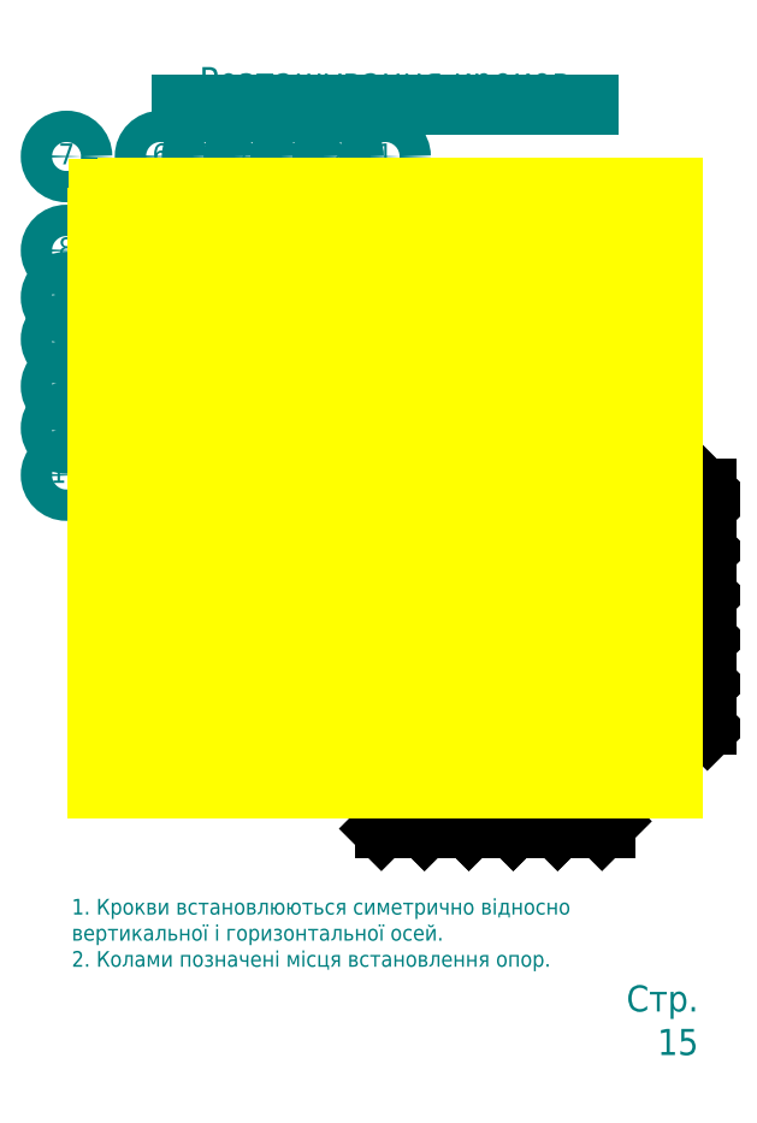
<metadata>
{"format":"dxf","ext":"dxf","renderer":"ezdxf+matplotlib","layout":"modelspace","background":"white","min_lineweight":24,"dpi":150}
</metadata>
<code>
0
SECTION
2
ENTITIES
0
HATCH
8
styny
10
0
20
0
30
0
210
0
220
0
230
1
2
gost_stone
70
    0
71
    0
91
    1
92
    0
93
    8
72
    1
10
1000
20
0
11
0
21
0
72
    1
10
0
20
0
11
-1.137e-13
21
1050
72
    1
10
-1.137e-13
20
1050
11
1000
21
1050
72
    1
10
1000
20
1050
11
1000
21
0
72
    1
10
988
20
1038
11
988
21
12
72
    1
10
988
20
12
11
12
21
12
72
    1
10
12
20
12
11
12
21
1038
72
    1
10
12
20
1038
11
988
21
1038
97
    0
75
    0
76
    1
52
4.712
41
1
77
    0
78
    0
98
    0
0
LWPOLYLINE
8
plyty
90
    6
70
    1
43
0
10
1003
20
30
10
1003
20
528
10
854
20
528
10
854
20
30
10
854
20
30
10
854
20
30
0
LWPOLYLINE
8
plyty
90
    6
70
    1
43
0
10
703
20
30
10
703
20
528
10
554
20
528
10
554
20
30
10
554
20
30
10
554
20
30
0
LWPOLYLINE
8
plyty
90
    5
70
    1
43
0
10
853
20
30
10
853
20
358
10
704
20
358
10
704
20
30
10
704
20
30
0
LWPOLYLINE
8
plyty
90
    5
70
    1
43
0
10
853
20
360
10
853
20
528
10
704
20
528
10
704
20
360
10
704
20
360
0
LWPOLYLINE
8
plyty
90
    5
70
    1
43
0
10
831
20
405
10
831
20
479
10
726
20
479
10
726
20
405
10
726
20
405
0
LWPOLYLINE
8
plyty
90
    6
70
    1
43
0
10
1003
20
30
10
1003
20
528
10
854
20
528
10
854
20
30
10
854
20
30
10
854
20
30
0
LWPOLYLINE
8
plyty
90
    6
70
    1
43
0
10
703
20
30
10
703
20
528
10
554
20
528
10
554
20
30
10
554
20
30
10
554
20
30
0
LWPOLYLINE
8
plyty
90
    5
70
    1
43
0
10
853
20
30
10
853
20
358
10
704
20
358
10
704
20
30
10
704
20
30
0
LWPOLYLINE
8
plyty
90
    5
70
    1
43
0
10
853
20
360
10
853
20
528
10
704
20
528
10
704
20
360
10
704
20
360
0
LWPOLYLINE
8
plyty
90
    5
70
    1
43
0
10
831
20
405
10
831
20
479
10
726
20
479
10
726
20
405
10
726
20
405
0
LINE
8
rozmir
10
1070
20
525
11
-70
21
525
0
LINE
8
rozmir
10
500
20
1120
11
500
21
-70
0
LWPOLYLINE
8
muerlat
90
    4
70
    1
43
0
10
983
20
1034
10
983
20
1019
10
17
20
1019
10
17
20
1034
0
LWPOLYLINE
8
muerlat
90
    4
70
    1
43
0
10
17
20
16
10
17
20
31
10
983
20
31
10
983
20
16
0
LWPOLYLINE
8
muerlat
90
    4
70
    1
43
0
10
983
20
31
10
983
20
1019
10
968
20
1019
10
968
20
31
0
LWPOLYLINE
8
muerlat
90
    4
70
    1
43
0
10
17
20
1019
10
17
20
31
10
32
20
31
10
32
20
1019
0
LWPOLYLINE
8
styny
90
    4
70
    1
43
0
10
1000
20
1050
10
1000
20
0
10
0
20
0
10
-1.137e-13
20
1050
0
LWPOLYLINE
8
styny
90
    4
70
    1
43
0
10
12
20
12
10
12
20
1038
10
988
20
1038
10
988
20
12
0
LWPOLYLINE
8
muerlat
90
    4
70
    1
43
0
10
649
20
345
10
649
20
705
10
659
20
705
10
659
20
345
0
LWPOLYLINE
8
muerlat
90
    4
70
    1
43
0
10
341
20
345
10
341
20
705
10
351
20
705
10
351
20
345
0
LWPOLYLINE
8
muerlat
90
    4
70
    1
43
0
10
659
20
715
10
659
20
705
10
341
20
705
10
341
20
715
0
LWPOLYLINE
8
muerlat
90
    4
70
    1
43
0
10
659
20
345
10
659
20
335
10
341
20
335
10
341
20
345
0
LWPOLYLINE
8
muerlat
90
    4
70
    1
43
0
10
822
20
185
10
822
20
865
10
812
20
865
10
812
20
185
0
LWPOLYLINE
8
muerlat
90
    4
70
    1
43
0
10
188
20
185
10
188
20
865
10
178
20
865
10
178
20
185
0
LWPOLYLINE
8
muerlat
90
    4
70
    1
43
0
10
822
20
875
10
822
20
865
10
178
20
865
10
178
20
875
0
LWPOLYLINE
8
muerlat
90
    4
70
    1
43
0
10
178
20
175
10
178
20
185
10
822
20
185
10
822
20
175
0
LWPOLYLINE
8
brick
90
    7
70
    0
43
0
10
468
20
550.5
10
546
20
550.5
10
546
20
486.5
10
508
20
486.5
10
508
20
499.5
10
468
20
499.5
10
468
20
550.5
0
LWPOLYLINE
8
brick
90
    4
70
    1
43
0
10
468
20
550.5
10
468
20
499.5
10
532
20
499.5
10
532
20
550.5
0
CIRCLE
8
tekst
10
500
20
1160
40
30
0
MTEXT
8
tekst
10
500
20
1160
30
0
40
40
41
8.889
71
    5
72
    1
1
1
7
cyrillic_ii
210
0
220
0
230
1
50
360
73
    2
44
1
0
CIRCLE
8
tekst
10
410
20
1160
40
30
0
MTEXT
8
tekst
10
410
20
1160
30
0
40
40
41
17.78
71
    5
72
    1
1
2
7
cyrillic_ii
210
0
220
0
230
1
50
360
73
    2
44
1
0
CIRCLE
8
tekst
10
330
20
1160
40
30
0
MTEXT
8
tekst
10
330
20
1160
30
0
40
40
41
17.78
71
    5
72
    1
1
3
7
cyrillic_ii
210
0
220
0
230
1
50
360
73
    2
44
1
0
CIRCLE
8
tekst
10
240
20
1160
40
30
0
MTEXT
8
tekst
10
240
20
1160
30
0
40
40
41
22.22
71
    5
72
    1
1
4
7
cyrillic_ii
210
0
220
0
230
1
50
360
73
    2
44
1
0
CIRCLE
8
tekst
10
160
20
1160
40
30
0
MTEXT
8
tekst
10
160
20
1160
30
0
40
40
41
17.78
71
    5
72
    1
1
5
7
cyrillic_ii
210
0
220
0
230
1
50
360
73
    2
44
1
0
CIRCLE
8
tekst
10
70
20
1160
40
30
0
MTEXT
8
tekst
10
70
20
1160
30
0
40
40
41
17.78
71
    5
72
    1
1
6
7
cyrillic_ii
210
0
220
0
230
1
50
360
73
    2
44
1
0
CIRCLE
8
tekst
10
-110
20
1160
40
30
0
MTEXT
8
tekst
10
-110
20
1160
30
0
40
40
41
17.78
71
    5
72
    1
1
7
7
cyrillic_ii
210
0
220
0
230
1
50
360
73
    2
44
1
0
CIRCLE
8
tekst
10
-110
20
980
40
30
0
MTEXT
8
tekst
10
-110
20
980
30
0
40
40
41
17.78
71
    5
72
    1
1
8
7
cyrillic_ii
210
0
220
0
230
1
50
360
73
    2
44
1
0
CIRCLE
8
tekst
10
-110
20
890
40
30
0
MTEXT
8
tekst
10
-110
20
890
30
0
40
40
41
17.78
71
    5
72
    1
1
9
7
cyrillic_ii
210
0
220
0
230
1
50
360
73
    2
44
1
0
CIRCLE
8
tekst
10
-110
20
810
40
30
0
MTEXT
8
tekst
10
-110
20
810
30
0
40
40
41
40
71
    5
72
    1
1
10
7
cyrillic_ii
210
0
220
0
230
1
50
360
73
    2
44
1
0
CIRCLE
8
tekst
10
-110
20
720
40
30
0
MTEXT
8
tekst
10
-110
20
720
30
0
40
40
41
31.11
71
    5
72
    1
1
11
7
cyrillic_ii
210
0
220
0
230
1
50
360
73
    2
44
1
0
CIRCLE
8
tekst
10
-110
20
640
40
30
0
MTEXT
8
tekst
10
-110
20
640
30
0
40
40
41
40
71
    5
72
    1
1
12
7
cyrillic_ii
210
0
220
0
230
1
50
360
73
    2
44
1
0
CIRCLE
8
tekst
10
-110
20
550
40
30
0
MTEXT
8
tekst
10
-110
20
550
30
0
40
40
41
40
71
    5
72
    1
1
13
7
cyrillic_ii
210
0
220
0
230
1
50
360
73
    2
44
1
0
MTEXT
8
tekst
10
500
20
1300
30
0
40
50
41
765.3
71
    5
72
    1
1
Розташування кроков
7
cyrillic_ii
210
0
220
0
230
1
50
0
73
    2
44
1
0
LINE
8
tekst
10
110
20
1260
11
890
21
1260
0
CIRCLE
8
rozmir
10
183
20
870
40
12
0
CIRCLE
8
rozmir
10
330
20
870
40
12
0
CIRCLE
8
rozmir
10
415
20
870
40
12
0
CIRCLE
8
rozmir
10
500
20
870
40
12
0
CIRCLE
8
rozmir
10
585
20
870
40
12
0
CIRCLE
8
rozmir
10
670
20
870
40
12
0
CIRCLE
8
rozmir
10
817
20
870
40
12
0
CIRCLE
8
rozmir
10
500
20
710
40
12
0
CIRCLE
8
rozmir
10
346
20
710
40
12
0
CIRCLE
8
rozmir
10
654
20
710
40
12
0
CIRCLE
8
rozmir
10
183
20
180
40
12
0
CIRCLE
8
rozmir
10
330
20
180
40
12
0
CIRCLE
8
rozmir
10
415
20
180
40
12
0
CIRCLE
8
rozmir
10
500
20
180
40
12
0
CIRCLE
8
rozmir
10
585
20
180
40
12
0
CIRCLE
8
rozmir
10
670
20
180
40
12
0
CIRCLE
8
rozmir
10
817
20
180
40
12
0
CIRCLE
8
rozmir
10
500
20
340
40
12
0
CIRCLE
8
rozmir
10
346
20
340
40
12
0
CIRCLE
8
rozmir
10
654
20
340
40
12
0
CIRCLE
8
rozmir
10
183
20
726
40
12
0
CIRCLE
8
rozmir
10
183
20
641
40
12
0
CIRCLE
8
rozmir
10
183
20
556
40
12
0
CIRCLE
8
rozmir
10
183
20
494
40
12
0
CIRCLE
8
rozmir
10
183
20
409
40
12
0
CIRCLE
8
rozmir
10
183
20
324
40
12
0
CIRCLE
8
rozmir
10
346
20
555
40
12
0
CIRCLE
8
rozmir
10
346
20
495
40
12
0
CIRCLE
8
rozmir
10
817
20
726
40
12
0
CIRCLE
8
rozmir
10
817
20
641
40
12
0
CIRCLE
8
rozmir
10
817
20
556
40
12
0
CIRCLE
8
rozmir
10
817
20
494
40
12
0
CIRCLE
8
rozmir
10
817
20
409
40
12
0
CIRCLE
8
rozmir
10
817
20
324
40
12
0
DIMENSION
8
rozmir
2
*D1
10
1110
20
497
30
0
11
1090
21
511
31
0
70
   32
71
    5
3
Standard
53
0
210
0
220
0
230
1
13
1050
23
525
33
0
14
1048
24
497
34
0
50
90
0
DIMENSION
8
rozmir
2
*D2
10
1110
20
412
30
0
11
1090
21
454.5
31
0
70
   32
71
    5
3
Standard
53
0
210
0
220
0
230
1
13
1048
23
497
33
0
14
1048
24
412
34
0
50
90
0
DIMENSION
8
rozmir
2
*D3
10
1110
20
327
30
0
11
1090
21
369.5
31
0
70
   32
71
    5
3
Standard
53
0
210
0
220
0
230
1
13
1048
23
412
33
0
14
1048
24
327
34
0
50
90
0
DIMENSION
8
rozmir
2
*D4
10
1110
20
242
30
0
11
1090
21
284.5
31
0
70
   32
71
    5
3
Standard
53
0
210
0
220
0
230
1
13
1048
23
327
33
0
14
1048
24
242
34
0
50
90
0
DIMENSION
8
rozmir
2
*D5
10
1110
20
157
30
0
11
1090
21
199.5
31
0
70
   32
71
    5
3
Standard
53
0
210
0
220
0
230
1
13
1048
23
242
33
0
14
1048
24
157
34
0
50
90
0
DIMENSION
8
rozmir
2
*D6
10
1110
20
72
30
0
11
1090
21
114.5
31
0
70
   32
71
    5
3
Standard
53
0
210
0
220
0
230
1
13
1048
23
157
33
0
14
1048
24
72
34
0
50
90
0
DIMENSION
8
rozmir
2
*D7
10
582.5
20
-120
30
0
11
541.2
21
-100
31
0
70
   32
71
    5
3
Standard
53
0
210
0
220
0
230
1
13
500
23
-47.5
33
0
14
582.5
24
-47.5
34
0
0
DIMENSION
8
rozmir
2
*D8
10
667.5
20
-120
30
0
11
625
21
-100
31
0
70
   32
71
    5
3
Standard
53
0
210
0
220
0
230
1
13
582.5
23
-47.5
33
0
14
667.5
24
-47.5
34
0
0
DIMENSION
8
rozmir
2
*D9
10
752.5
20
-120
30
0
11
710
21
-100
31
0
70
   32
71
    5
3
Standard
53
0
210
0
220
0
230
1
13
667.5
23
-47.5
33
0
14
752.5
24
-47.5
34
0
0
DIMENSION
8
rozmir
2
*D10
10
837.5
20
-120
30
0
11
795
21
-100
31
0
70
   32
71
    5
3
Standard
53
0
210
0
220
0
230
1
13
752.5
23
-47.5
33
0
14
837.5
24
-47.5
34
0
0
DIMENSION
8
rozmir
2
*D11
10
922.5
20
-120
30
0
11
880
21
-100
31
0
70
   32
71
    5
3
Standard
53
0
210
0
220
0
230
1
13
837.5
23
-47.5
33
0
14
922.5
24
-47.5
34
0
0
MTEXT
8
tekst
10
-100
20
-400
30
0
40
30
41
1002
71
    7
72
    1
1
1 Крокви встановлюються симетрично відносно\Pвертикальної і горизонтальної осей.\P2 Колами позначені місця встановлення опор.\P
7
cyrillic_ii
210
0
220
0
230
1
50
0
73
    2
44
1
0
MTEXT
8
tekst
10
1100
20
-500
30
0
40
50
41
231.9
71
    6
72
    1
1
Стр. 15
7
cyrillic_ii
210
0
220
0
230
1
50
0
73
    2
44
1
0
CIRCLE
8
rozmir
10
654
20
555
40
12
0
CIRCLE
8
rozmir
10
654
20
495
40
12
0
LWPOLYLINE
8
derevo
90
    4
70
    1
43
0
10
-50
20
1100
10
-50
20
-50
10
1050
20
-50
10
1050
20
1100
0
LWPOLYLINE
8
derevo
90
    4
70
    1
43
0
10
1048
20
1098
10
1048
20
-47.5
10
-47.5
20
-47.5
10
-47.5
20
1098
0
LWPOLYLINE
8
derevo
90
    4
70
    1
43
0
10
507.5
20
497
10
507.5
20
482
10
492.5
20
482
10
492.5
20
497
0
LWPOLYLINE
8
derevo
90
    4
70
    1
43
0
10
507.5
20
553
10
507.5
20
568
10
492.5
20
568
10
492.5
20
553
0
LWPOLYLINE
8
derevo
90
    4
70
    1
43
0
10
512.1
20
558
10
507.1
20
553
10
1048
20
553
10
1048
20
558
0
LWPOLYLINE
8
derevo
90
    7
70
    0
43
0
10
507.1
20
553
10
500
20
553
10
500
20
560.1
10
1040
20
1098
10
1048
20
1098
10
1048
20
1090
10
507.1
20
553
0
LWPOLYLINE
8
derevo
90
    5
70
    0
43
0
10
927.5
20
985.2
10
922.5
20
980.3
10
922.5
20
1098
10
927.5
20
1098
10
927.5
20
985.2
0
LWPOLYLINE
8
derevo
90
    5
70
    0
43
0
10
934.4
20
978
10
939.4
20
983
10
1048
20
983
10
1048
20
978
10
934.4
20
978
0
LWPOLYLINE
8
derevo
90
    5
70
    0
43
0
10
842.5
20
900.7
10
837.5
20
895.7
10
837.5
20
1097
10
842.5
20
1097
10
842.5
20
900.7
0
LWPOLYLINE
8
derevo
90
    5
70
    0
43
0
10
849
20
893
10
854
20
898
10
1048
20
898
10
1048
20
893
10
849
20
893
0
LWPOLYLINE
8
derevo
90
    5
70
    0
43
0
10
592.6
20
638
10
597.6
20
643
10
1048
20
643
10
1048
20
638
10
592.6
20
638
0
LWPOLYLINE
8
derevo
90
    5
70
    0
43
0
10
587.5
20
647.1
10
582.5
20
642.1
10
582.5
20
1098
10
587.5
20
1098
10
587.5
20
647.1
0
LWPOLYLINE
8
derevo
90
    5
70
    0
43
0
10
672.5
20
731.6
10
667.5
20
726.6
10
667.5
20
1098
10
672.5
20
1098
10
672.5
20
731.6
0
LWPOLYLINE
8
derevo
90
    5
70
    0
43
0
10
678
20
723
10
683
20
728
10
1048
20
728
10
1048
20
723
10
678
20
723
0
LWPOLYLINE
8
derevo
90
    5
70
    0
43
0
10
757.5
20
816.2
10
752.5
20
811.2
10
752.5
20
1097
10
757.5
20
1097
10
757.5
20
816.2
0
LWPOLYLINE
8
derevo
90
    5
70
    0
43
0
10
763.5
20
808
10
768.5
20
813
10
1048
20
813
10
1048
20
808
10
763.5
20
808
0
LWPOLYLINE
8
derevo
90
    4
70
    1
43
0
10
487.9
20
558
10
492.9
20
553
10
-47.5
20
553
10
-47.5
20
558
0
LWPOLYLINE
8
derevo
90
    7
70
    0
43
0
10
492.9
20
553
10
500
20
553
10
500
20
560.1
10
-40.39
20
1098
10
-47.5
20
1098
10
-47.5
20
1090
10
492.9
20
553
0
LWPOLYLINE
8
derevo
90
    5
70
    0
43
0
10
72.5
20
985.2
10
77.5
20
980.3
10
77.5
20
1098
10
72.5
20
1098
10
72.5
20
985.2
0
LWPOLYLINE
8
derevo
90
    5
70
    0
43
0
10
65.58
20
978
10
60.55
20
983
10
-47.5
20
983
10
-47.5
20
978
10
65.58
20
978
0
LWPOLYLINE
8
derevo
90
    5
70
    0
43
0
10
157.5
20
900.7
10
162.5
20
895.7
10
162.5
20
1097
10
157.5
20
1097
10
157.5
20
900.7
0
LWPOLYLINE
8
derevo
90
    5
70
    0
43
0
10
151
20
893
10
146
20
898
10
-47.5
20
898
10
-47.5
20
893
10
151
20
893
0
LWPOLYLINE
8
derevo
90
    5
70
    0
43
0
10
407.4
20
638
10
402.4
20
643
10
-47.5
20
643
10
-47.5
20
638
10
407.4
20
638
0
LWPOLYLINE
8
derevo
90
    5
70
    0
43
0
10
412.5
20
647.1
10
417.5
20
642.1
10
417.5
20
1098
10
412.5
20
1098
10
412.5
20
647.1
0
LWPOLYLINE
8
derevo
90
    5
70
    0
43
0
10
327.5
20
731.6
10
332.5
20
726.6
10
332.5
20
1098
10
327.5
20
1098
10
327.5
20
731.6
0
LWPOLYLINE
8
derevo
90
    5
70
    0
43
0
10
322
20
723
10
317
20
728
10
-47.5
20
728
10
-47.5
20
723
10
322
20
723
0
LWPOLYLINE
8
derevo
90
    5
70
    0
43
0
10
242.5
20
816.2
10
247.5
20
811.2
10
247.5
20
1097
10
242.5
20
1097
10
242.5
20
816.2
0
LWPOLYLINE
8
derevo
90
    5
70
    0
43
0
10
236.5
20
808
10
231.5
20
813
10
-47.5
20
813
10
-47.5
20
808
10
236.5
20
808
0
LWPOLYLINE
8
derevo
90
    5
70
    1
43
0
10
502.5
20
1098
10
502.5
20
562.5
10
500
20
560.1
10
497.5
20
562.5
10
497.5
20
1098
0
LWPOLYLINE
8
derevo
90
    4
70
    1
43
0
10
512.1
20
492
10
507.1
20
497
10
1048
20
497
10
1048
20
492
0
LWPOLYLINE
8
derevo
90
    7
70
    0
43
0
10
507.1
20
497
10
500
20
497
10
500
20
489.9
10
1040
20
-47.5
10
1048
20
-47.5
10
1048
20
-40.46
10
507.1
20
497
0
LWPOLYLINE
8
derevo
90
    5
70
    0
43
0
10
927.5
20
64.78
10
922.5
20
69.75
10
922.5
20
-47.5
10
927.5
20
-47.5
10
927.5
20
64.78
0
LWPOLYLINE
8
derevo
90
    5
70
    0
43
0
10
934.4
20
72
10
939.4
20
67
10
1048
20
67
10
1048
20
72
10
934.4
20
72
0
LWPOLYLINE
8
derevo
90
    5
70
    0
43
0
10
842.5
20
149.3
10
837.5
20
154.3
10
837.5
20
-47.5
10
842.5
20
-47.5
10
842.5
20
149.3
0
LWPOLYLINE
8
derevo
90
    5
70
    0
43
0
10
849
20
157
10
854
20
152
10
1048
20
152
10
1048
20
157
10
849
20
157
0
LWPOLYLINE
8
derevo
90
    5
70
    0
43
0
10
592.6
20
412
10
597.6
20
407
10
1048
20
407
10
1048
20
412
10
592.6
20
412
0
LWPOLYLINE
8
derevo
90
    5
70
    0
43
0
10
587.5
20
402.9
10
582.5
20
407.9
10
582.5
20
-47.5
10
587.5
20
-47.5
10
587.5
20
402.9
0
LWPOLYLINE
8
derevo
90
    5
70
    0
43
0
10
672.5
20
318.4
10
667.5
20
323.4
10
667.5
20
-47.5
10
672.5
20
-47.5
10
672.5
20
318.4
0
LWPOLYLINE
8
derevo
90
    5
70
    0
43
0
10
678
20
327
10
683
20
322
10
1048
20
322
10
1048
20
327
10
678
20
327
0
LWPOLYLINE
8
derevo
90
    5
70
    0
43
0
10
757.5
20
233.8
10
752.5
20
238.8
10
752.5
20
-47.5
10
757.5
20
-47.5
10
757.5
20
233.8
0
LWPOLYLINE
8
derevo
90
    5
70
    0
43
0
10
763.5
20
242
10
768.5
20
237
10
1048
20
237
10
1048
20
242
10
763.5
20
242
0
LWPOLYLINE
8
derevo
90
    4
70
    1
43
0
10
487.9
20
492
10
492.9
20
497
10
-47.5
20
497
10
-47.5
20
492
0
LWPOLYLINE
8
derevo
90
    7
70
    0
43
0
10
492.9
20
497
10
500
20
497
10
500
20
489.9
10
-40.39
20
-47.5
10
-47.5
20
-47.5
10
-47.5
20
-40.46
10
492.9
20
497
0
LWPOLYLINE
8
derevo
90
    5
70
    0
43
0
10
72.5
20
64.78
10
77.5
20
69.75
10
77.5
20
-47.5
10
72.5
20
-47.5
10
72.5
20
64.78
0
LWPOLYLINE
8
derevo
90
    5
70
    0
43
0
10
65.58
20
72
10
60.55
20
67
10
-47.5
20
67
10
-47.5
20
72
10
65.58
20
72
0
LWPOLYLINE
8
derevo
90
    5
70
    0
43
0
10
157.5
20
149.3
10
162.5
20
154.3
10
162.5
20
-47.5
10
157.5
20
-47.5
10
157.5
20
149.3
0
LWPOLYLINE
8
derevo
90
    5
70
    0
43
0
10
151
20
157
10
146
20
152
10
-47.5
20
152
10
-47.5
20
157
10
151
20
157
0
LWPOLYLINE
8
derevo
90
    5
70
    0
43
0
10
407.4
20
412
10
402.4
20
407
10
-47.5
20
407
10
-47.5
20
412
10
407.4
20
412
0
LWPOLYLINE
8
derevo
90
    5
70
    0
43
0
10
412.5
20
402.9
10
417.5
20
407.9
10
417.5
20
-47.5
10
412.5
20
-47.5
10
412.5
20
402.9
0
LWPOLYLINE
8
derevo
90
    5
70
    0
43
0
10
327.5
20
318.4
10
332.5
20
323.4
10
332.5
20
-47.5
10
327.5
20
-47.5
10
327.5
20
318.4
0
LWPOLYLINE
8
derevo
90
    5
70
    0
43
0
10
322
20
327
10
317
20
322
10
-47.5
20
322
10
-47.5
20
327
10
322
20
327
0
LWPOLYLINE
8
derevo
90
    5
70
    0
43
0
10
242.5
20
233.8
10
247.5
20
238.8
10
247.5
20
-47.5
10
242.5
20
-47.5
10
242.5
20
233.8
0
LWPOLYLINE
8
derevo
90
    5
70
    0
43
0
10
236.5
20
242
10
231.5
20
237
10
-47.5
20
237
10
-47.5
20
242
10
236.5
20
242
0
LWPOLYLINE
8
derevo
90
    5
70
    1
43
0
10
502.5
20
-47.5
10
502.5
20
487.5
10
500
20
489.9
10
497.5
20
487.5
10
497.5
20
-47.5
0
ENDSEC
0
EOF

</code>
